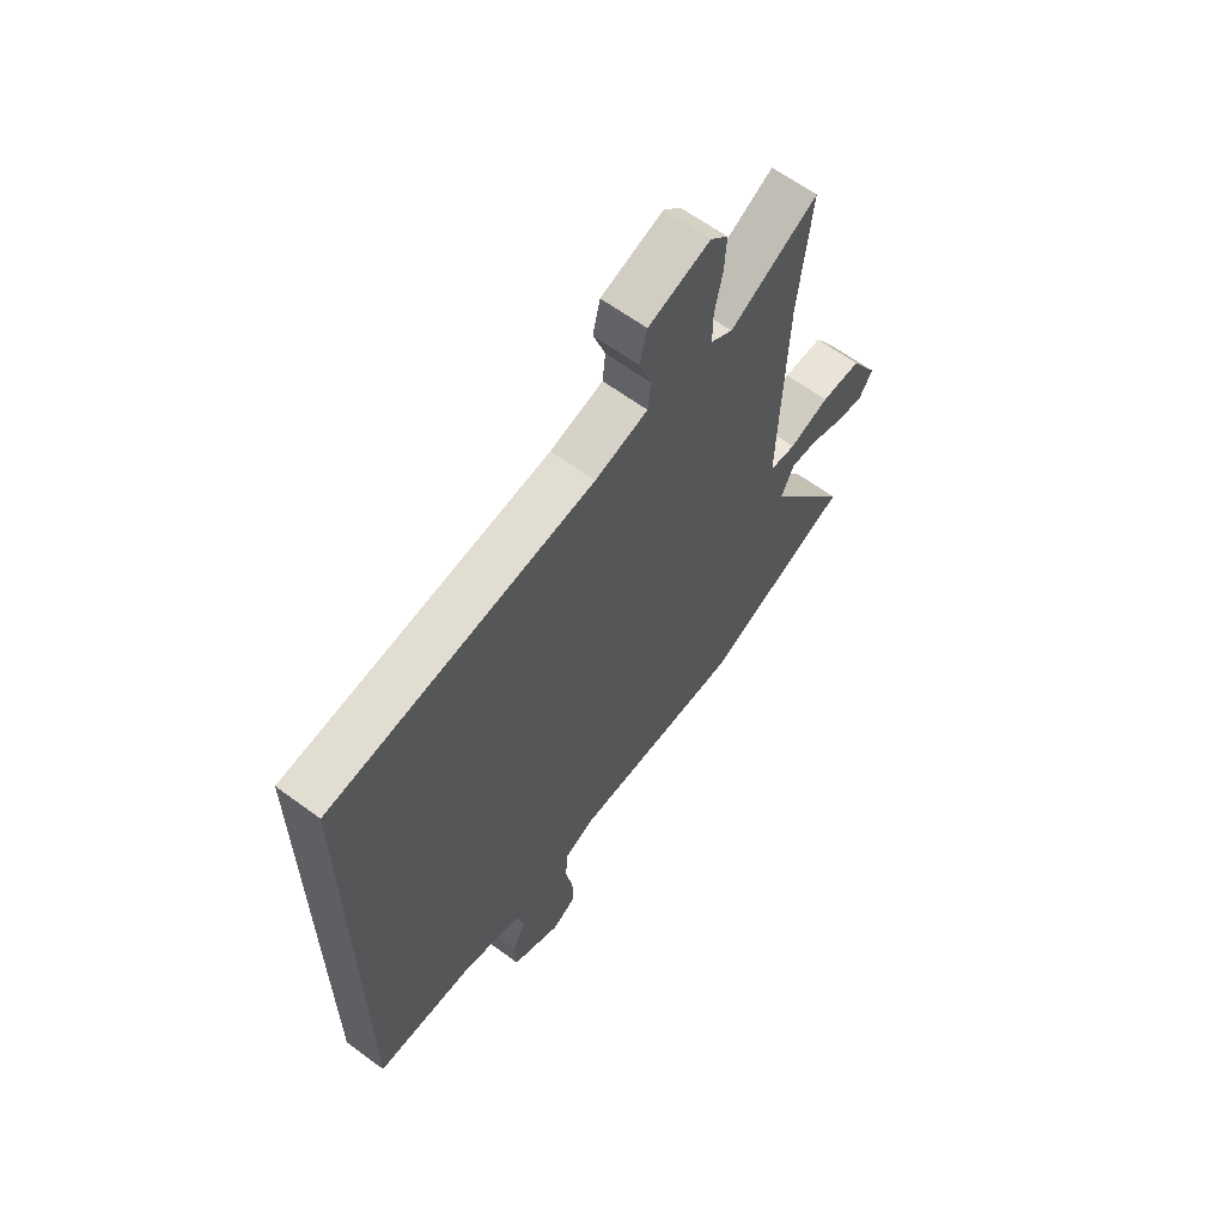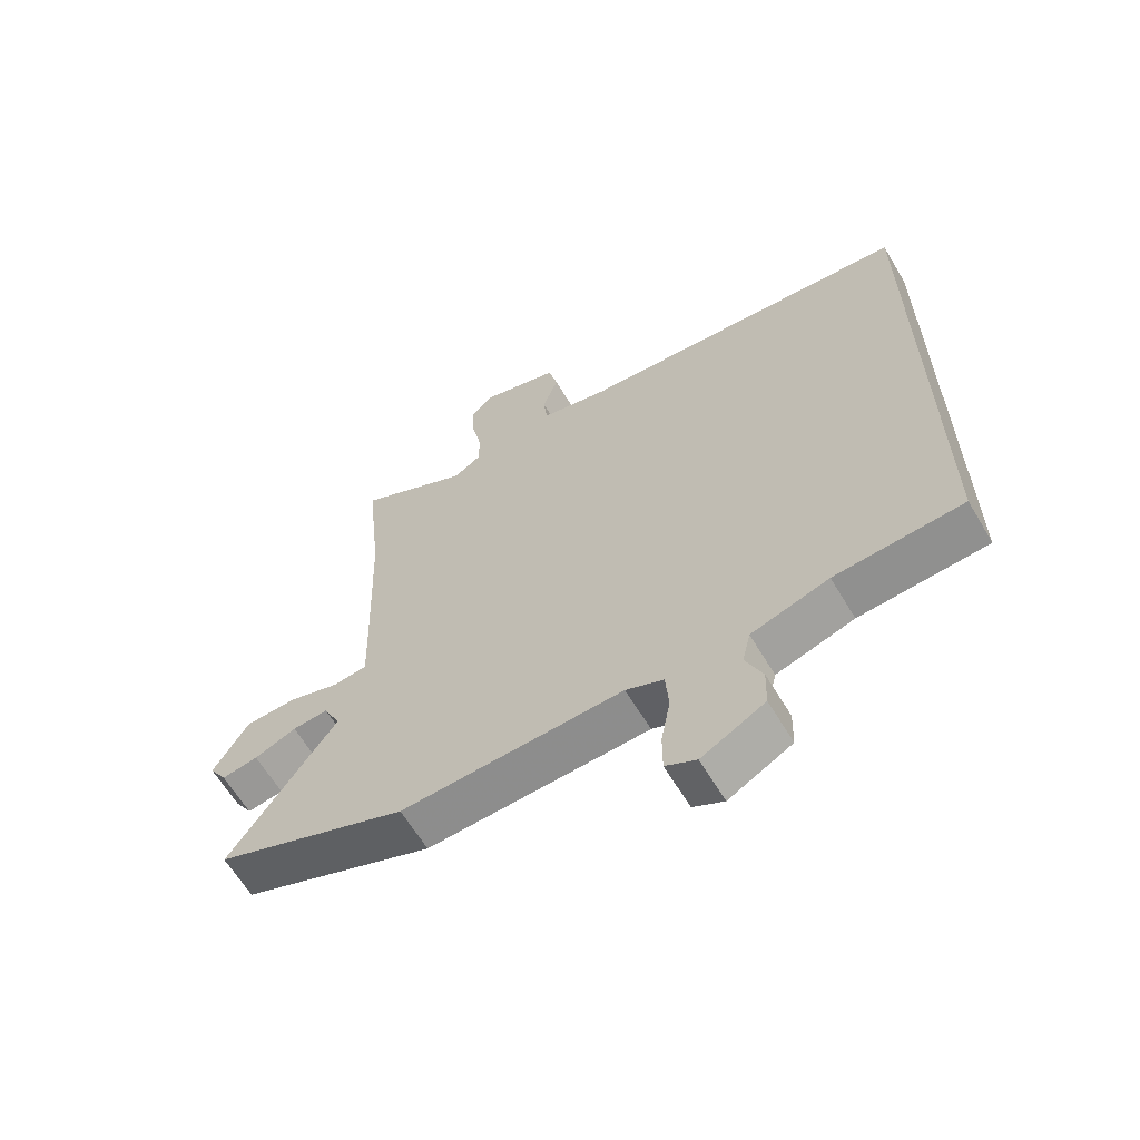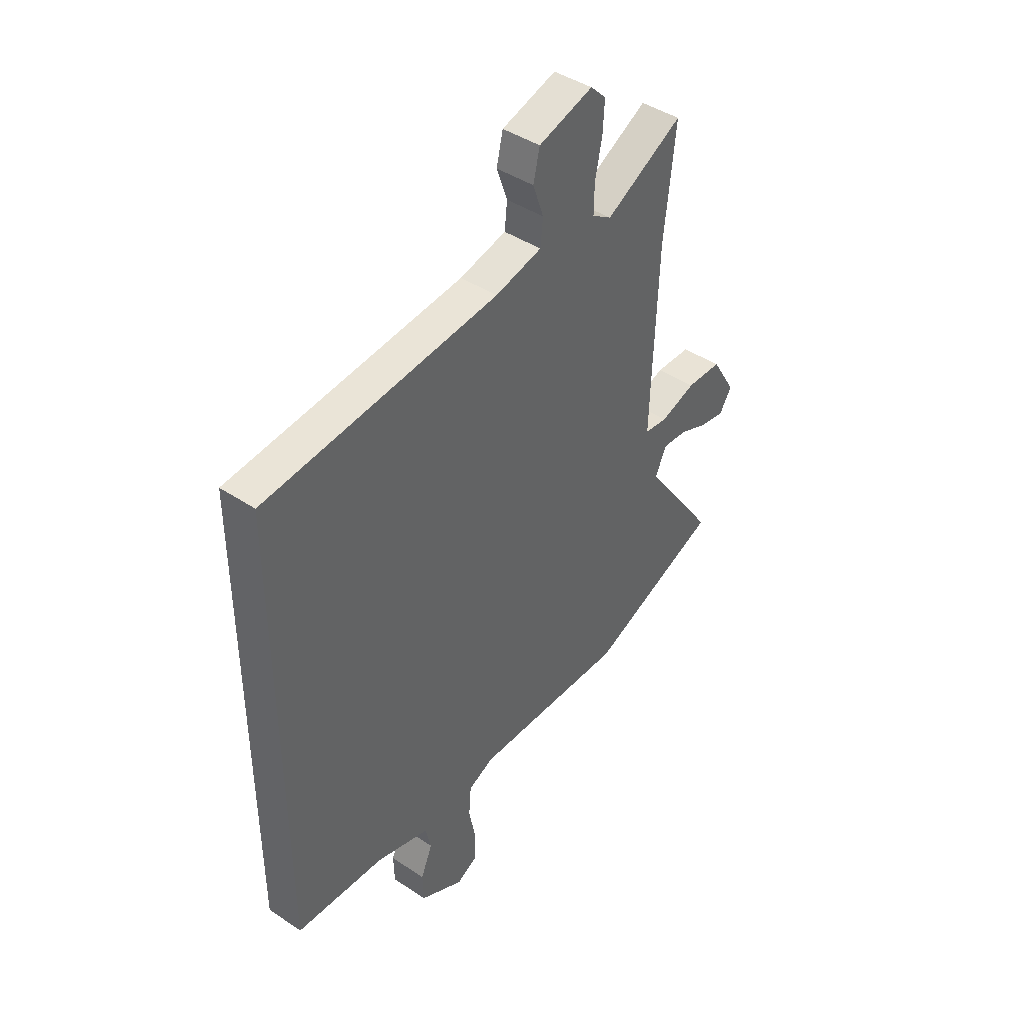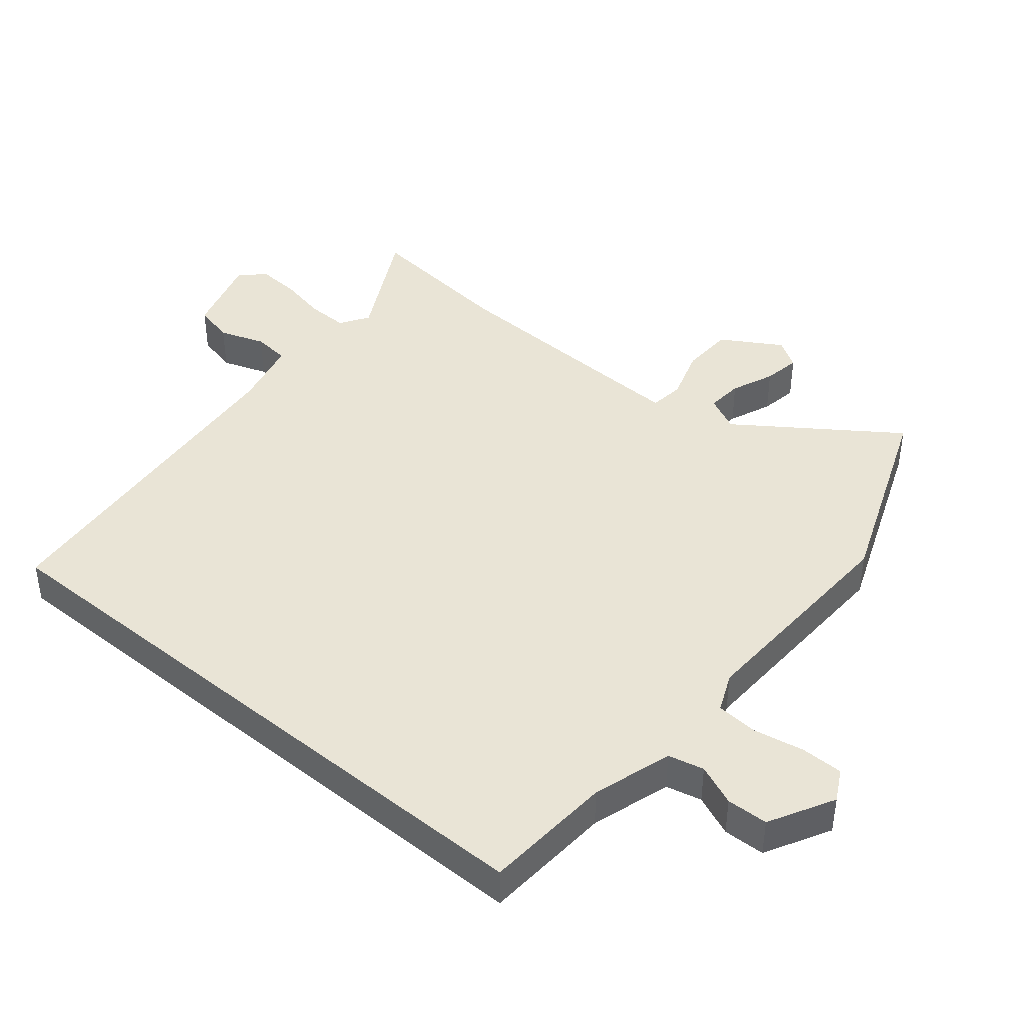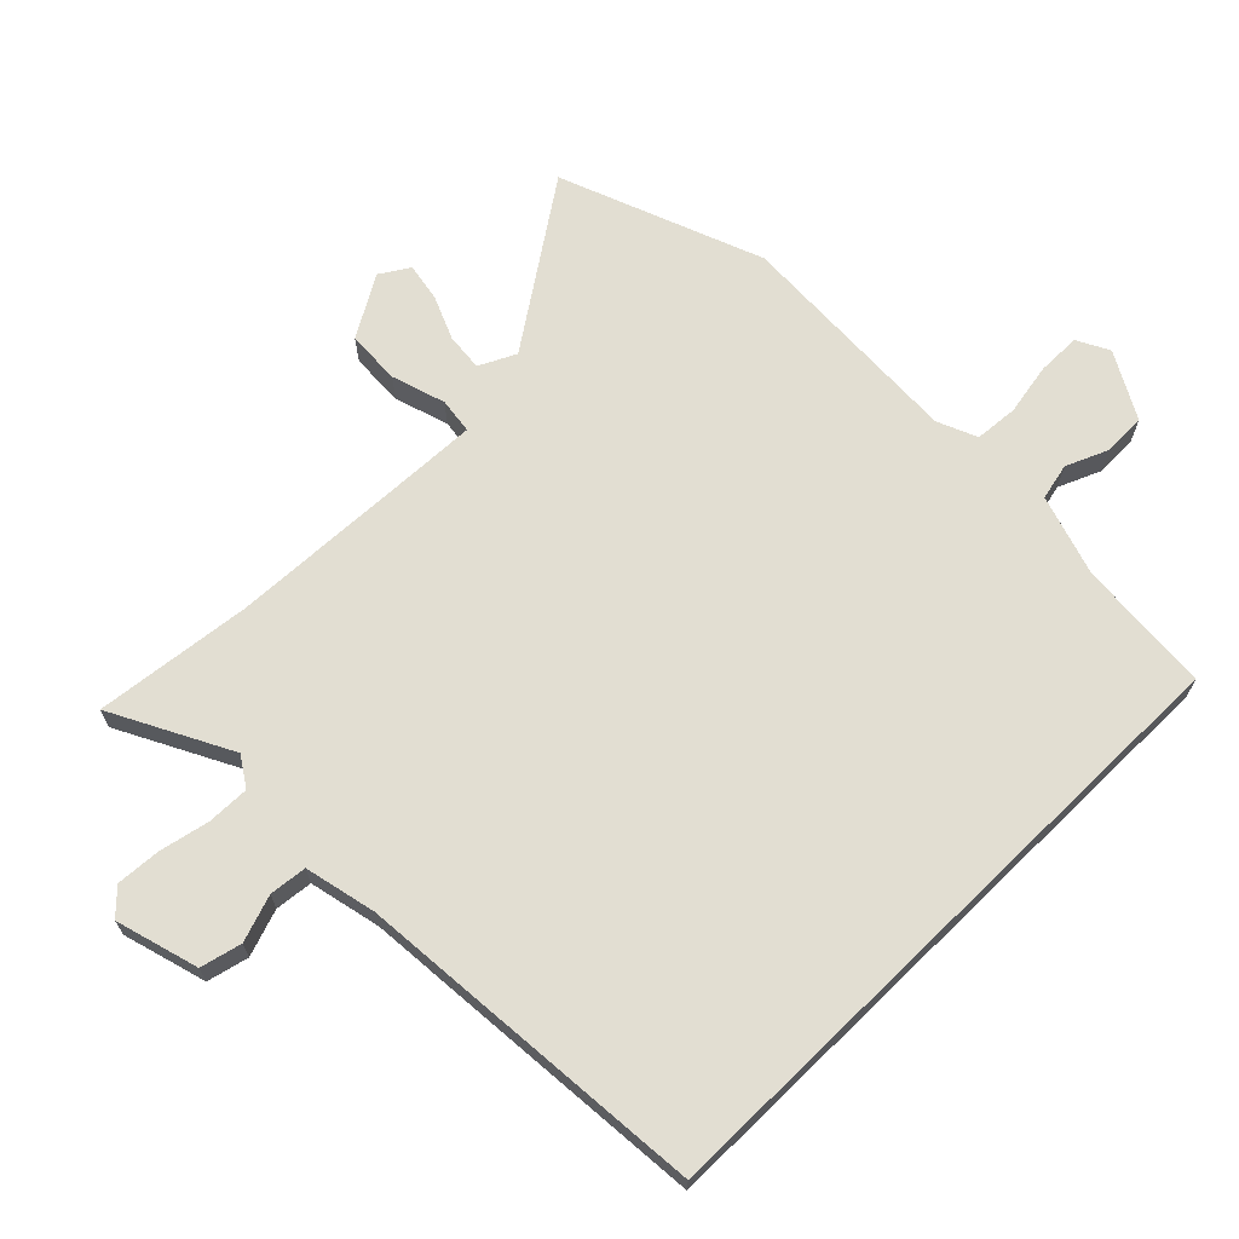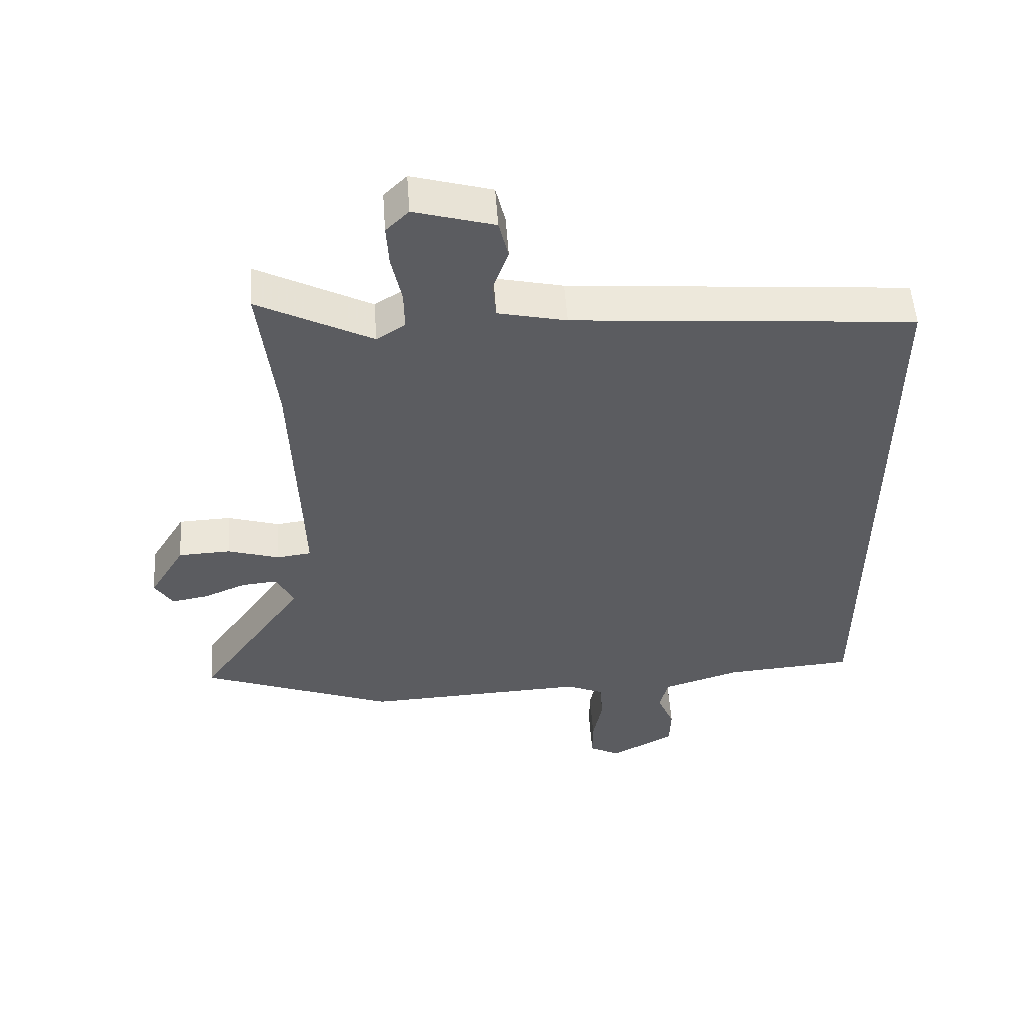
<metadata>
{"format":"obj","ext":"obj","renderer":"f3d","projection":"perspective","resolution":1024,"background":"white","views":[{"elev":63.1,"azim":126.8,"up":"+Z"},{"elev":-63.2,"azim":30.8,"up":"+Z"},{"elev":43.2,"azim":128.3,"up":"+Z"},{"elev":42.6,"azim":129.6,"up":"+Y"},{"elev":67.9,"azim":45.7,"up":"+Y"},{"elev":54.0,"azim":-4.0,"up":"+Z"}]}
</metadata>
<code>
v 0.5 0.07 0.47
v 0.5 0.07 -0.507
v 0.296 0.07 -0.521
v 0.172 0.07 -0.56
v 0.159 0.07 -0.616
v 0.186 0.07 -0.68
v 0.184 0.07 -0.745
v 0.083 0.07 -0.8
v 0.034 0.07 -0.774
v 0.034 0.07 -0.708
v 0.049 0.07 -0.629
v 0.044 0.07 -0.563
v -0.016 0.07 -0.537
v -0.37 0.07 -0.551
v -0.677 0.07 -0.431
v -0.507 0.07 -0.188
v -0.534 0.07 -0.132
v -0.591 0.07 -0.137
v -0.658 0.07 -0.165
v -0.716 0.07 -0.175
v -0.744 0.07 -0.13
v -0.688 0.07 -0.037
v -0.606 0.07 -0.034
v -0.524 0.07 -0.06
v -0.47 0.07 -0.053
v -0.473 0.07 0.048
v -0.484 0.07 0.352
v -0.51 0.07 0.592
v -0.33 0.07 0.497
v -0.285 0.07 0.526
v -0.286 0.07 0.59
v -0.302 0.07 0.667
v -0.306 0.07 0.734
v -0.27 0.07 0.77
v -0.144 0.07 0.733
v -0.129 0.07 0.67
v -0.154 0.07 0.599
v -0.148 0.07 0.542
v -0.04 0.07 0.517
v 0.5 0 0.47
v 0.5 0 -0.507
v 0.296 0 -0.521
v 0.172 0 -0.56
v 0.159 0 -0.616
v 0.186 0 -0.68
v 0.184 0 -0.745
v 0.083 0 -0.8
v 0.034 0 -0.774
v 0.034 0 -0.708
v 0.049 0 -0.629
v 0.044 0 -0.563
v -0.016 0 -0.537
v -0.37 0 -0.551
v -0.677 0 -0.431
v -0.507 0 -0.188
v -0.534 0 -0.132
v -0.591 0 -0.137
v -0.658 0 -0.165
v -0.716 0 -0.175
v -0.744 0 -0.13
v -0.688 0 -0.037
v -0.606 0 -0.034
v -0.524 0 -0.06
v -0.47 0 -0.053
v -0.473 0 0.048
v -0.484 0 0.352
v -0.51 0 0.592
v -0.33 0 0.497
v -0.285 0 0.526
v -0.286 0 0.59
v -0.302 0 0.667
v -0.306 0 0.734
v -0.27 0 0.77
v -0.144 0 0.733
v -0.129 0 0.67
v -0.154 0 0.599
v -0.148 0 0.542
v -0.04 0 0.517
f 34 35 36 37
f 34 37 38
f 31 32 33 34
f 30 31 34 38
f 29 30 38 39
f 27 28 29
f 26 27 29 39
f 21 22 23 24
f 21 24 25
f 18 19 20 21
f 17 18 21 25
f 16 17 25
f 13 14 15 16
f 12 13 16 25
f 8 9 10 11
f 8 11 12
f 5 6 7 8
f 4 5 8 12
f 3 4 12 25
f 3 25 26 39
f 1 2 3 39
f 76 75 74 73
f 77 76 73
f 73 72 71 70
f 77 73 70 69
f 78 77 69 68
f 68 67 66
f 78 68 66 65
f 63 62 61 60
f 64 63 60
f 60 59 58 57
f 64 60 57 56
f 64 56 55
f 55 54 53 52
f 64 55 52 51
f 50 49 48 47
f 51 50 47
f 47 46 45 44
f 51 47 44 43
f 64 51 43 42
f 78 65 64 42
f 78 42 41 40
f 1 40 41 2
f 2 41 42 3
f 3 42 43 4
f 4 43 44 5
f 5 44 45 6
f 6 45 46 7
f 7 46 47 8
f 8 47 48 9
f 9 48 49 10
f 10 49 50 11
f 11 50 51 12
f 12 51 52 13
f 13 52 53 14
f 14 53 54 15
f 15 54 55 16
f 16 55 56 17
f 17 56 57 18
f 18 57 58 19
f 19 58 59 20
f 20 59 60 21
f 21 60 61 22
f 22 61 62 23
f 23 62 63 24
f 24 63 64 25
f 25 64 65 26
f 26 65 66 27
f 27 66 67 28
f 28 67 68 29
f 29 68 69 30
f 30 69 70 31
f 31 70 71 32
f 32 71 72 33
f 33 72 73 34
f 34 73 74 35
f 35 74 75 36
f 36 75 76 37
f 37 76 77 38
f 38 77 78 39
f 39 78 40 1

</code>
